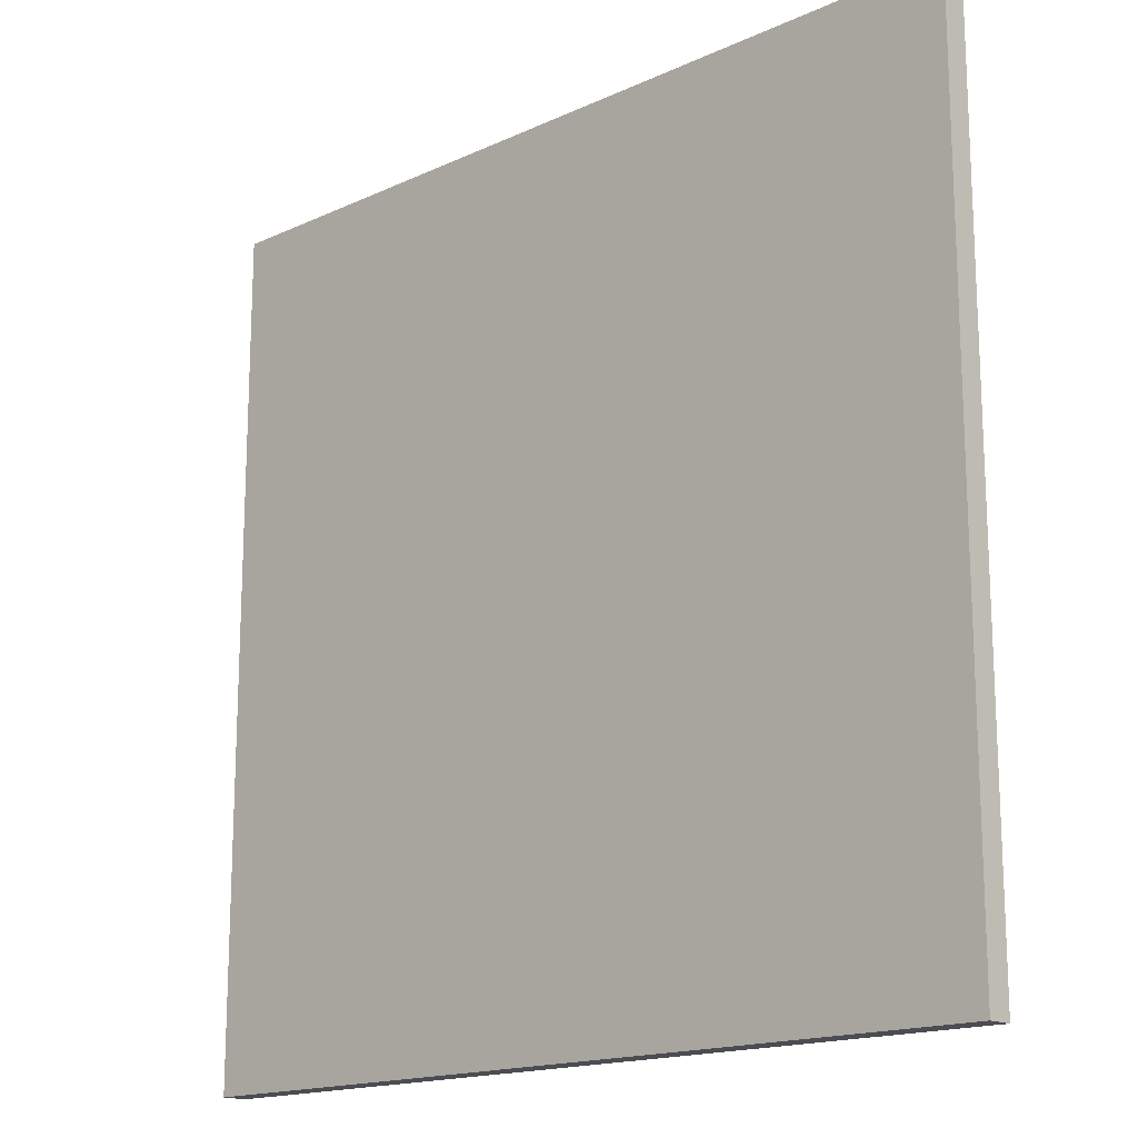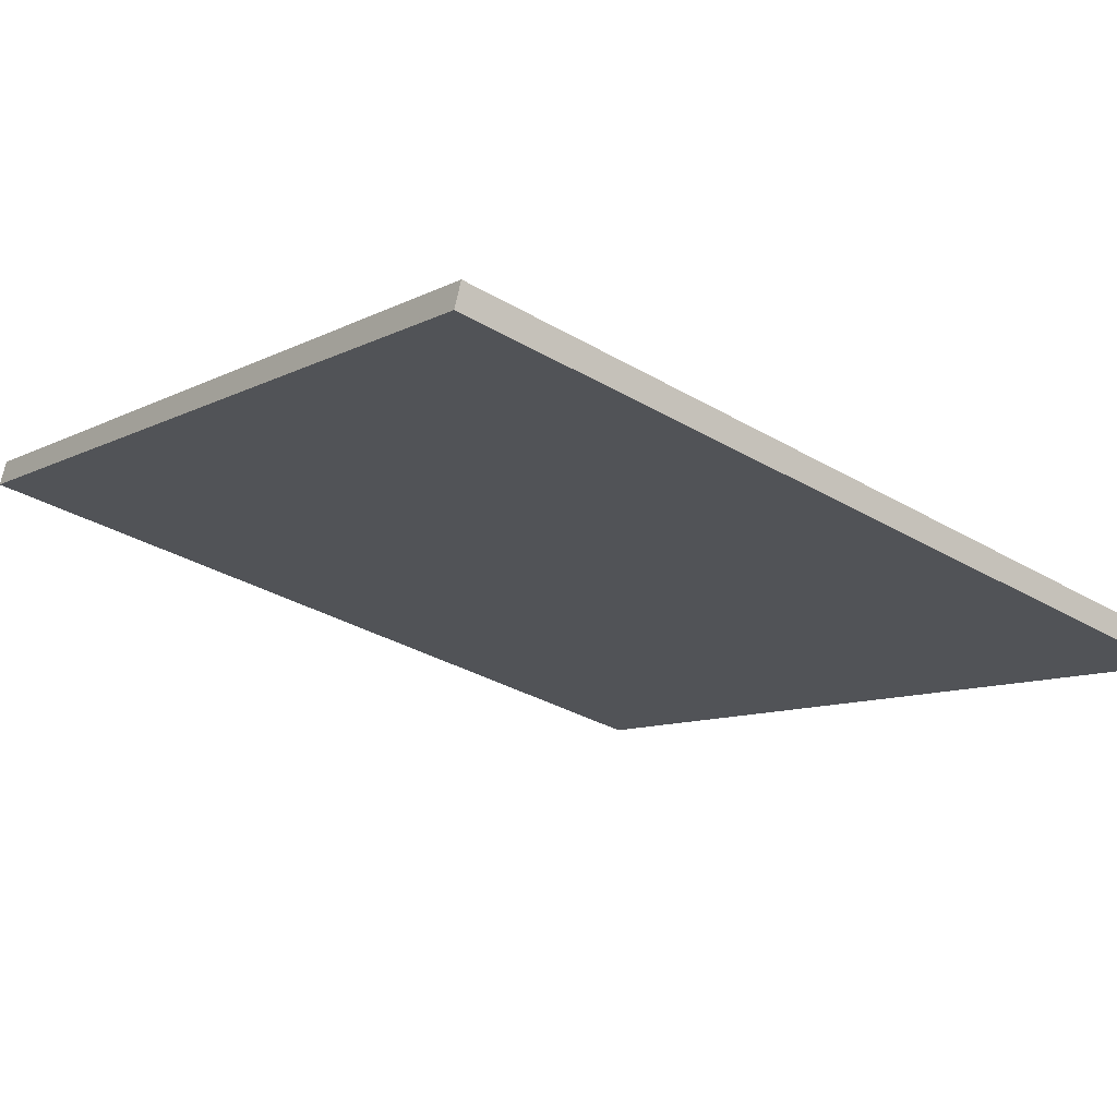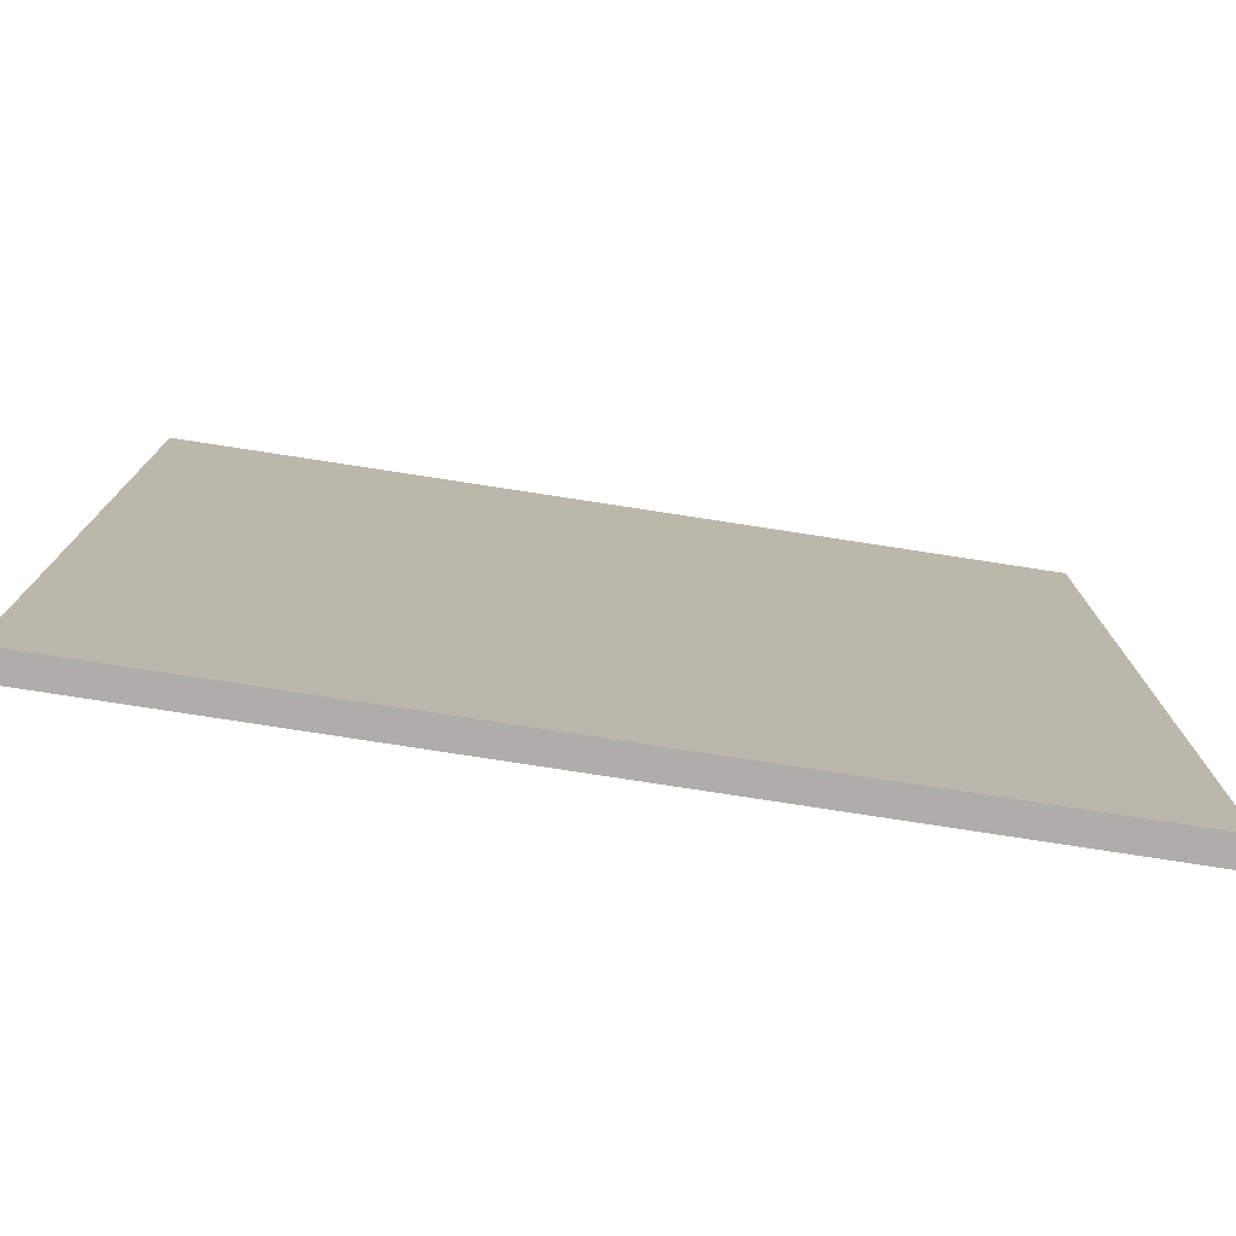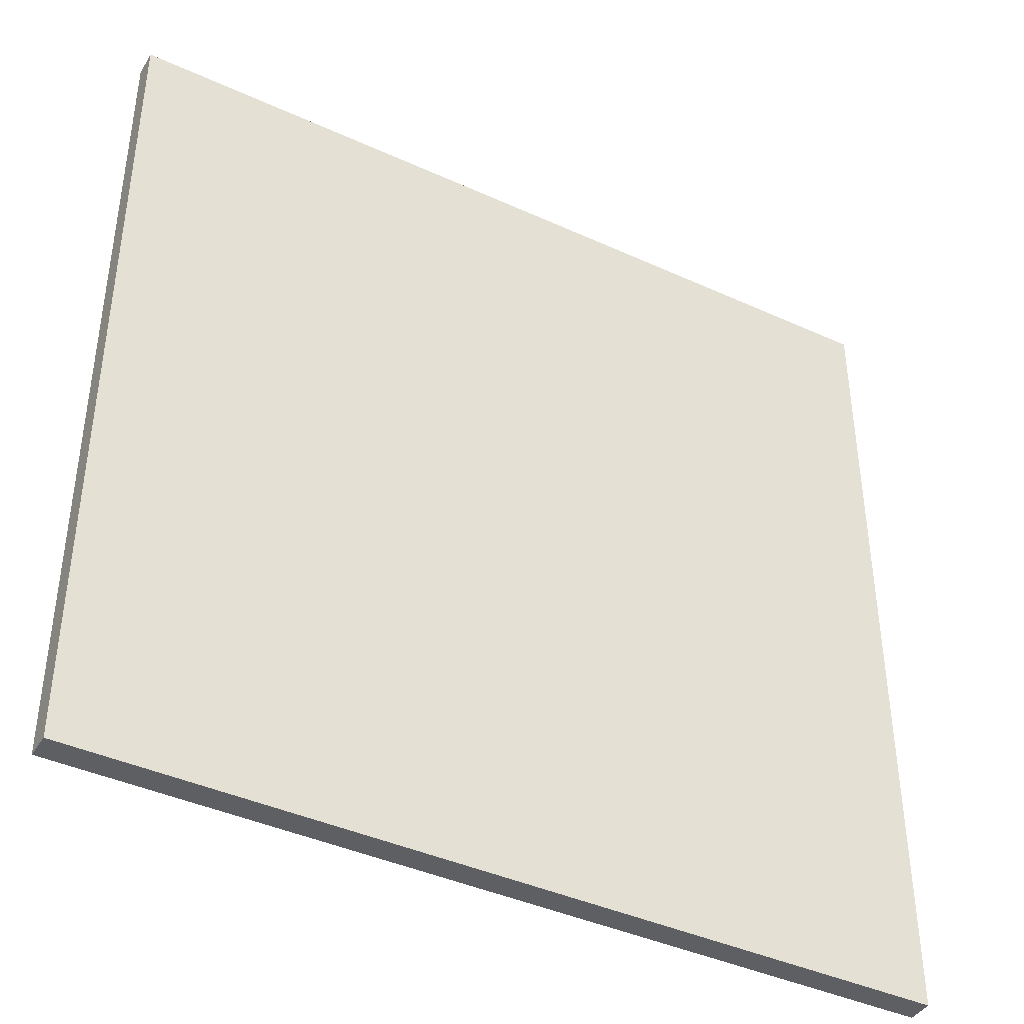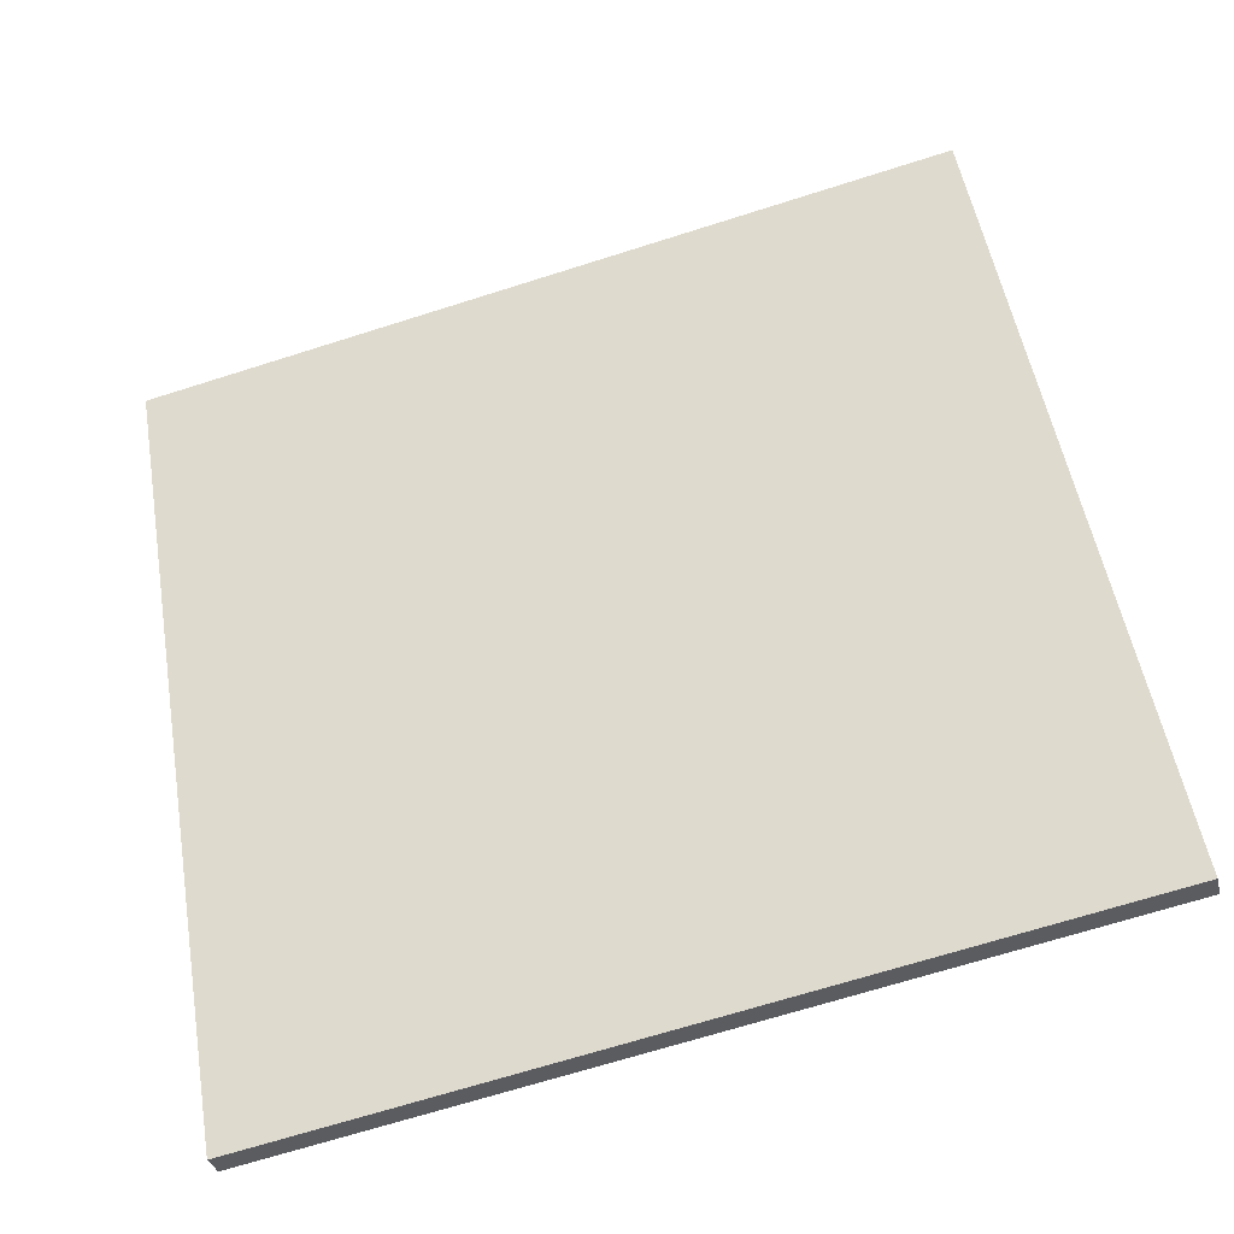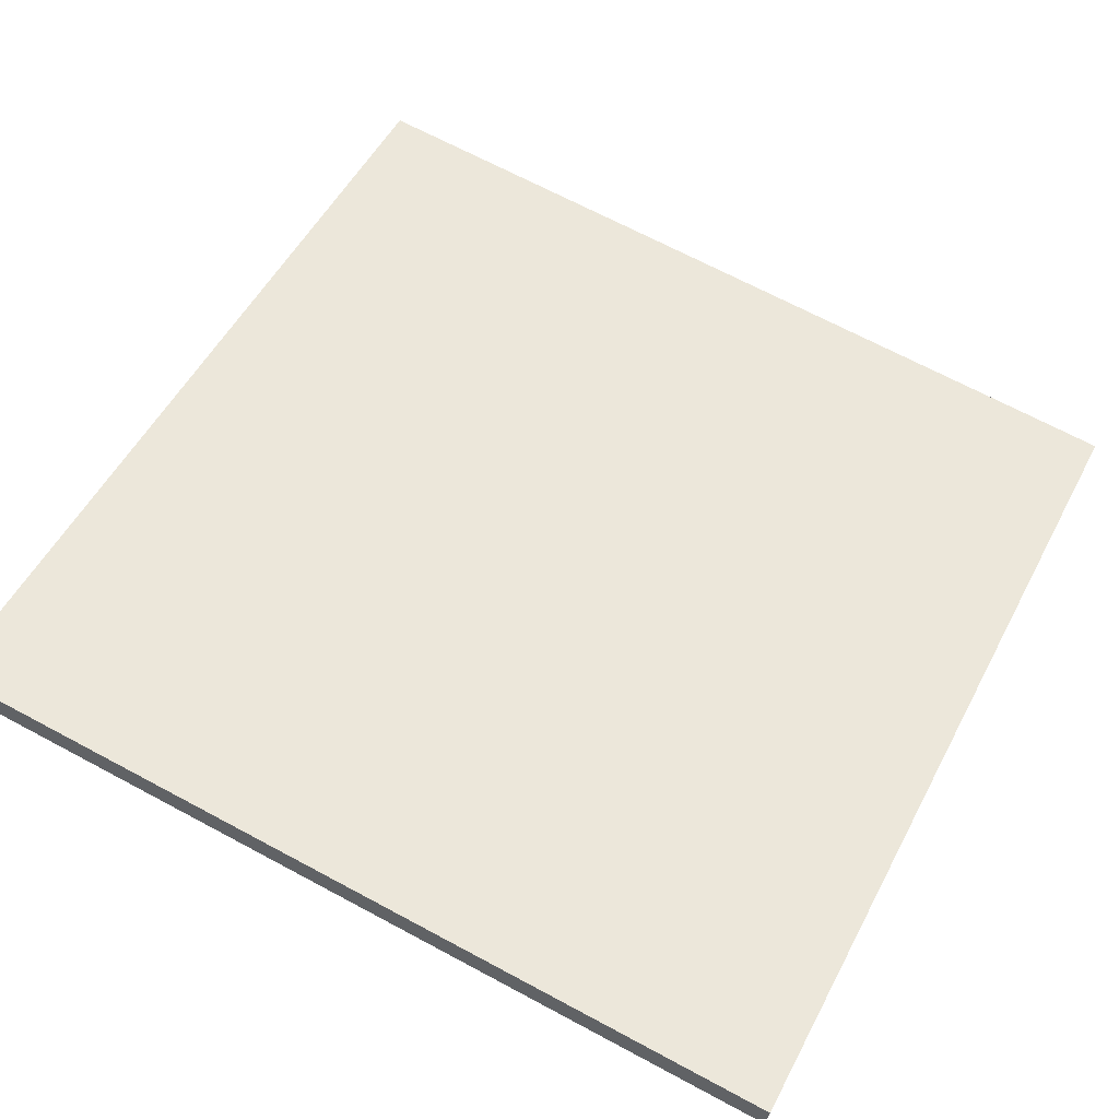
<metadata>
{"format":"obj","ext":"obj","renderer":"f3d","projection":"perspective","resolution":1024,"background":"white","views":[{"elev":-16.4,"azim":-122.2,"up":"+Z"},{"elev":-9.4,"azim":143.4,"up":"+Y"},{"elev":-77.4,"azim":5.8,"up":"+Z"},{"elev":-41.3,"azim":165.6,"up":"+Z"},{"elev":52.7,"azim":-9.7,"up":"+Y"},{"elev":69.0,"azim":118.1,"up":"+Y"}]}
</metadata>
<code>
v 42.03 19.25 -4.653
v 42.03 19.25 4.653
v 42.1 18.99 -4.653
v 42.1 18.99 4.653
v 51.03 21.6 -4.653
v 51.03 21.6 4.653
v 51.1 21.32 -4.653
v 51.1 21.32 4.653
f 1 3 4
f 4 2 1
f 5 6 8
f 8 7 5
f 1 2 6
f 6 5 1
f 3 7 8
f 8 4 3
f 1 5 7
f 7 3 1
f 2 4 8
f 8 6 2

</code>
